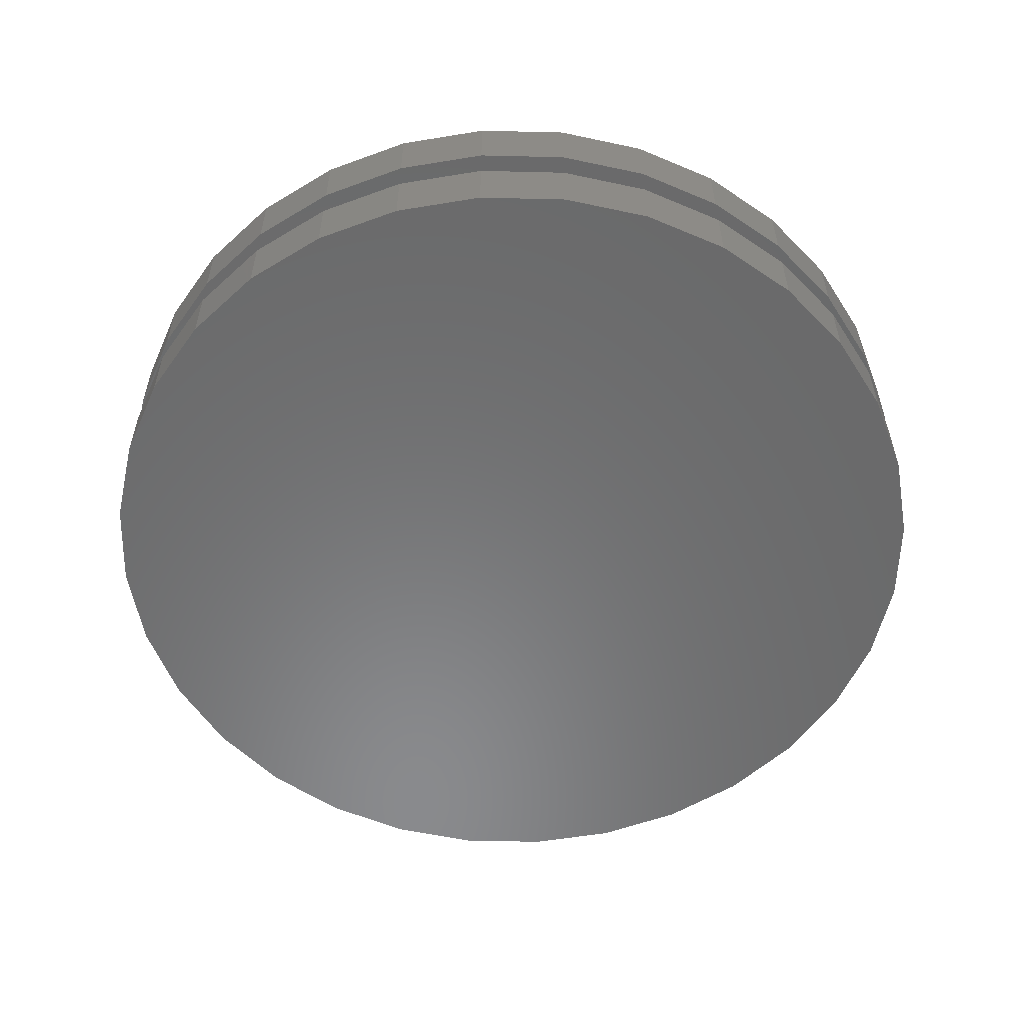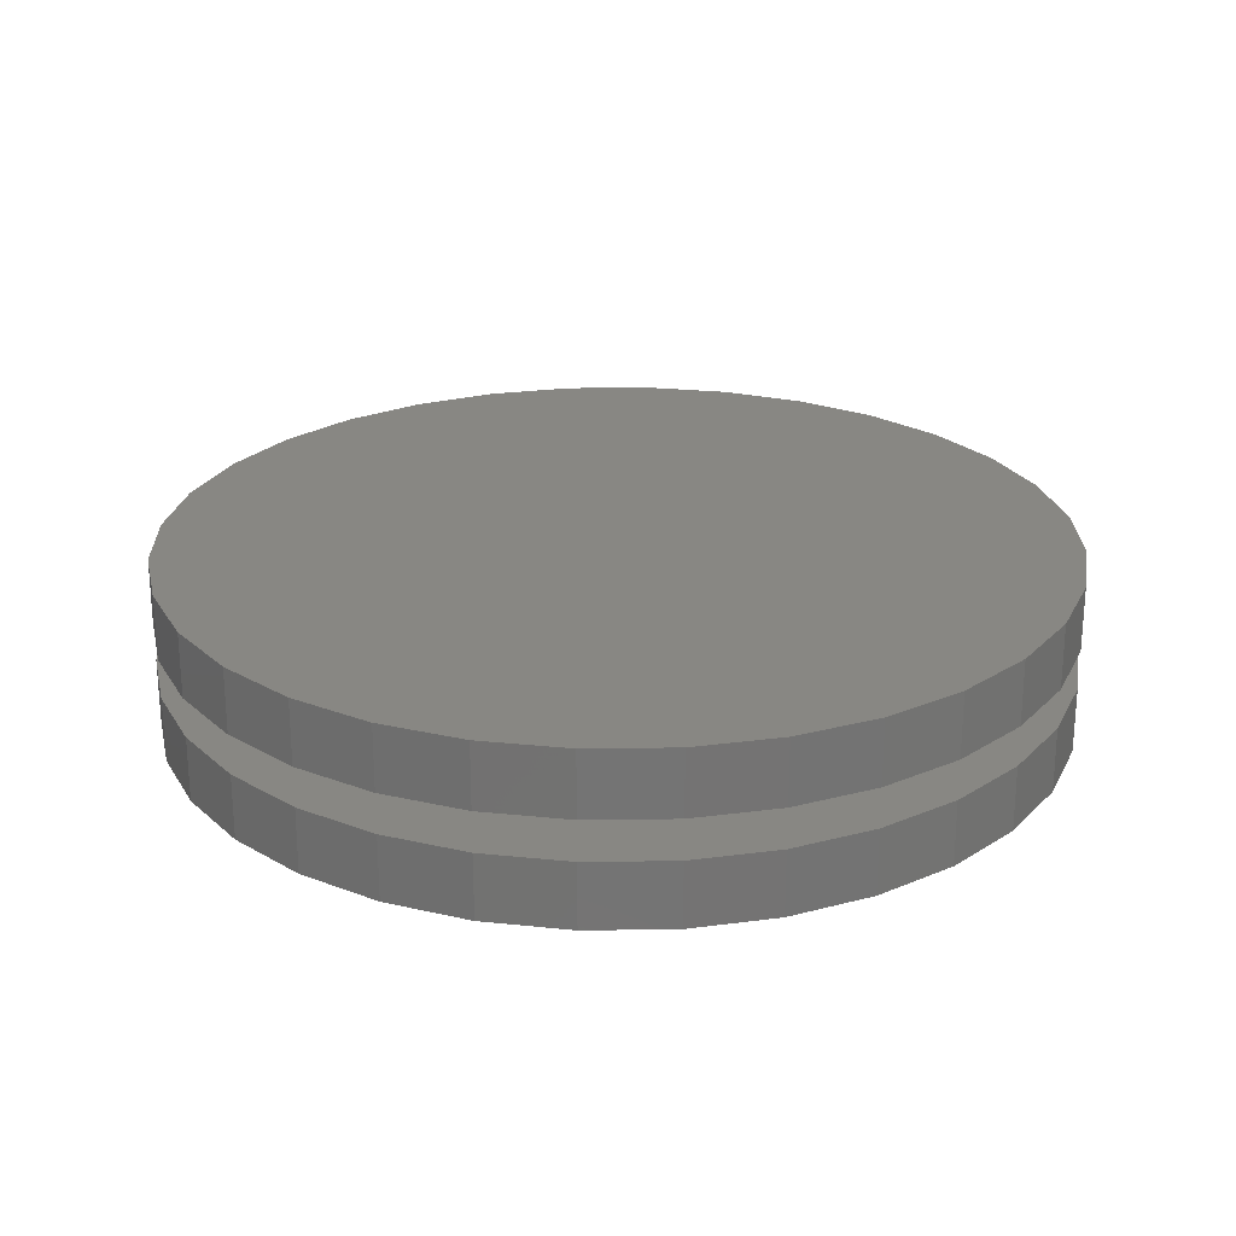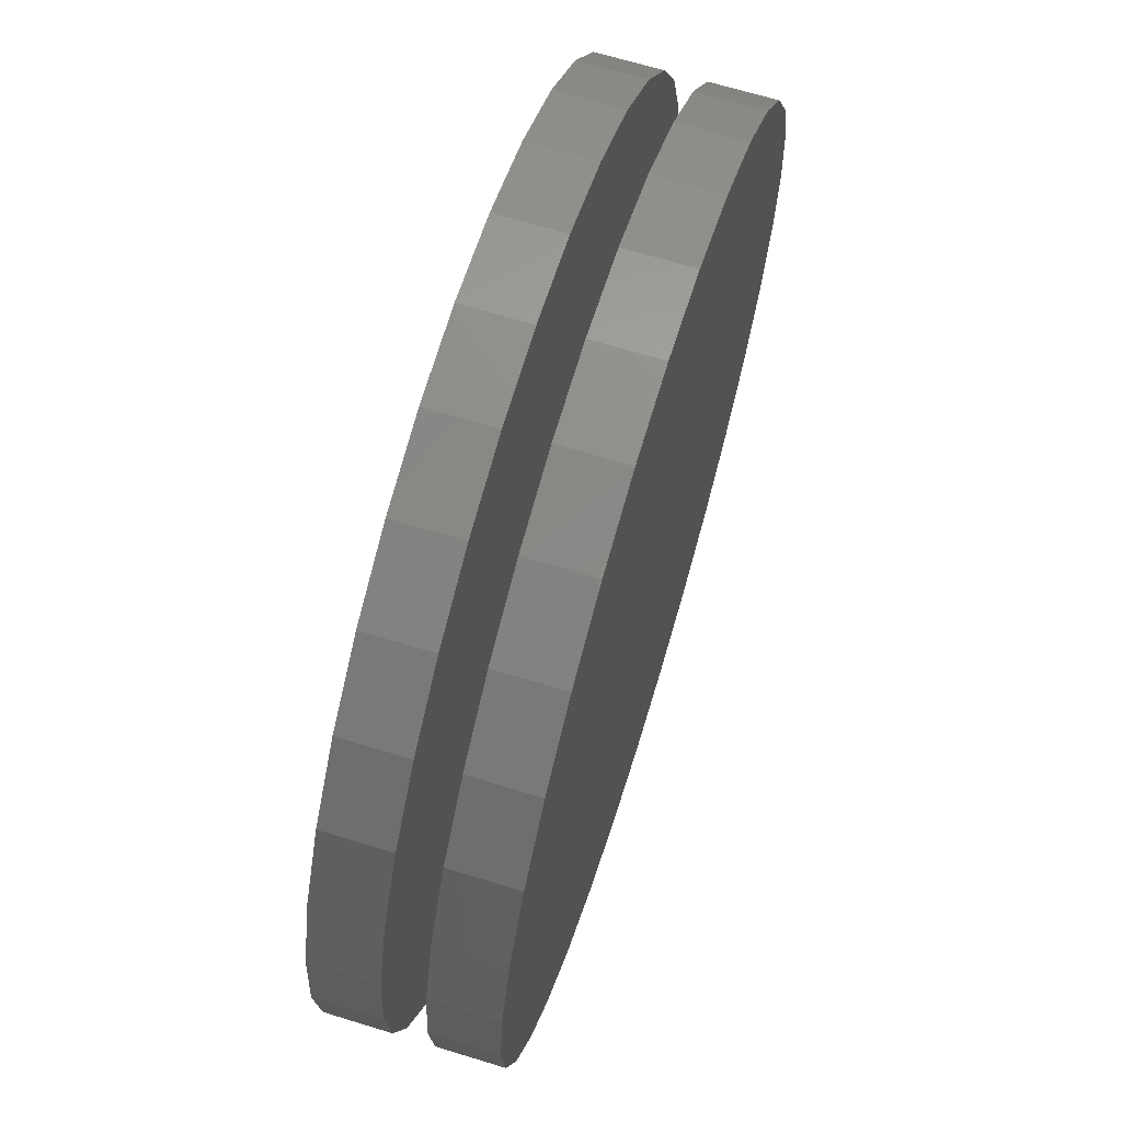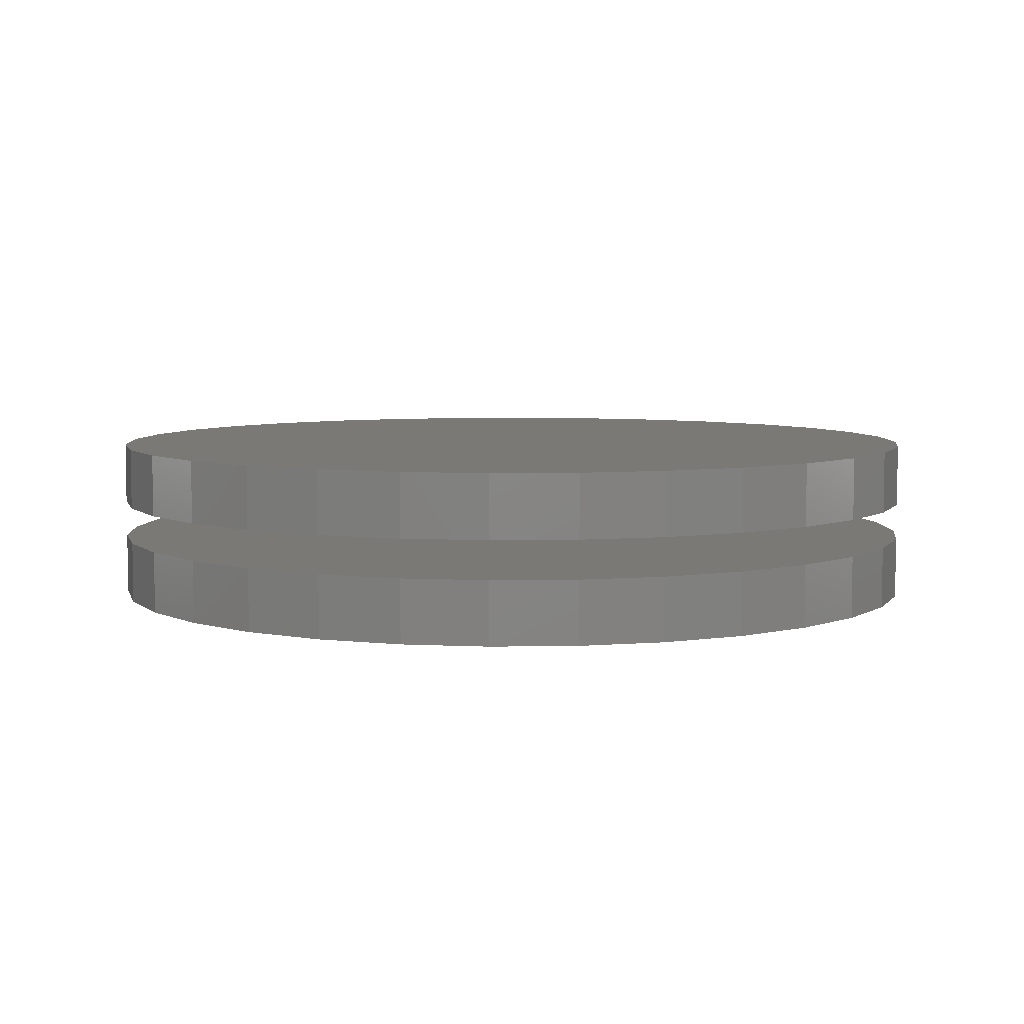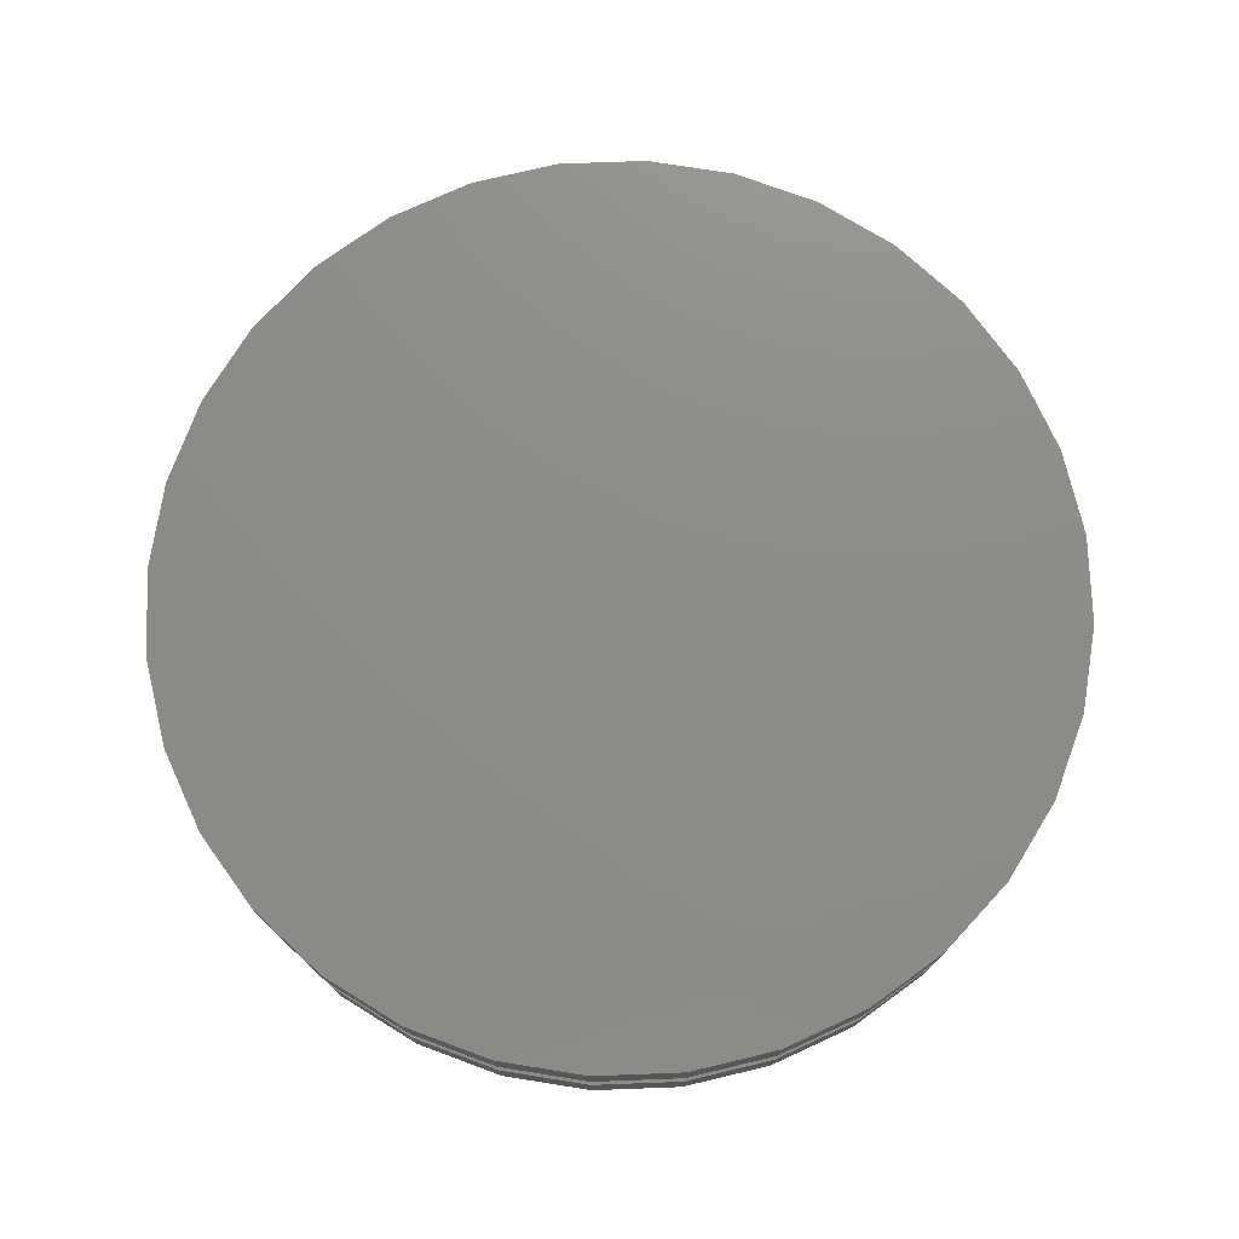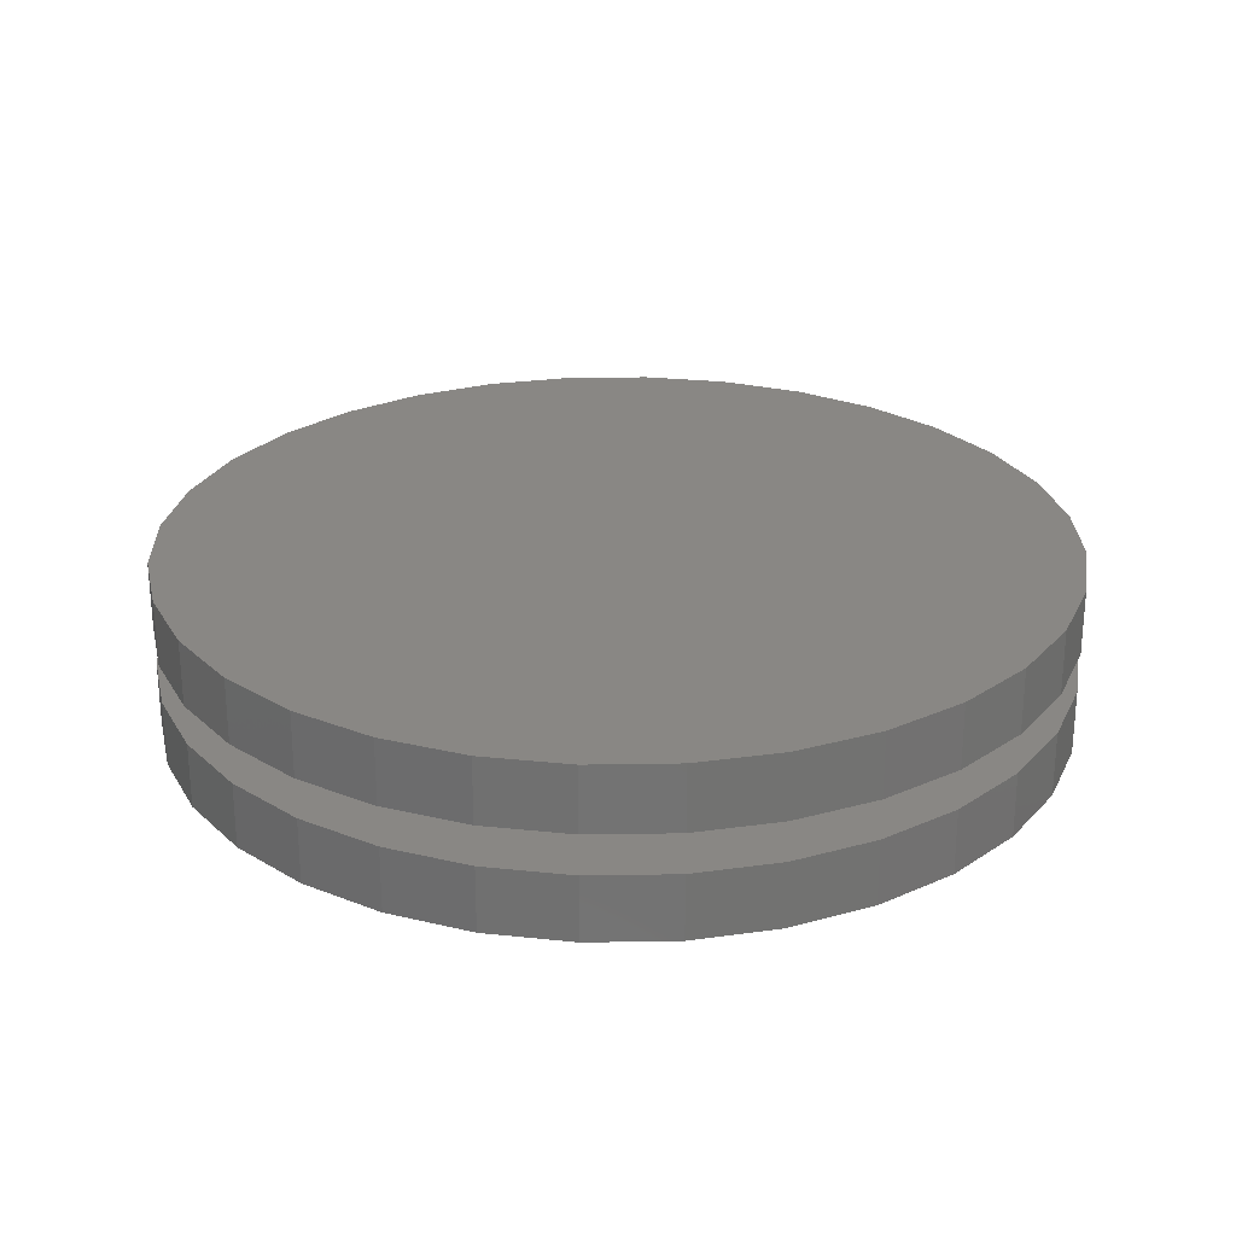
<metadata>
{"format":"stl","ext":"stl","renderer":"f3d","projection":"perspective","resolution":1024,"background":"white","views":[{"elev":-56.1,"azim":161.7,"up":"+Z"},{"elev":24.1,"azim":-85.7,"up":"+Z"},{"elev":67.2,"azim":107.1,"up":"+Y"},{"elev":6.0,"azim":-120.9,"up":"+Z"},{"elev":75.2,"azim":172.2,"up":"+Z"},{"elev":25.8,"azim":-108.4,"up":"+Z"}]}
</metadata>
<code>
# stl→obj: 128 verts, 248 faces
v -0.5289 6.574e-17 0.07812
v -0.5289 6.574e-17 0.1562
v -0.5186 0.1047 0.07812
v -0.5186 0.1047 0.1562
v -0.4881 0.2054 0.07812
v -0.4881 0.2054 0.1562
v -0.4385 0.2983 0.07812
v -0.4385 0.2983 0.1562
v -0.3717 0.3796 0.07812
v -0.3717 0.3796 0.1562
v -0.2904 0.4464 0.07812
v -0.2904 0.4464 0.1562
v -0.1975 0.496 0.07812
v -0.1975 0.496 0.1562
v -0.09684 0.5265 0.07812
v -0.09684 0.5265 0.1562
v 0.007895 0.5368 0.07812
v 0.007895 0.5368 0.1562
v 0.1126 0.5265 0.07812
v 0.1126 0.5265 0.1562
v 0.2133 0.496 0.07812
v 0.2133 0.496 0.1562
v 0.3061 0.4464 0.07812
v 0.3061 0.4464 0.1562
v 0.3875 0.3796 0.07812
v 0.3875 0.3796 0.1562
v 0.4543 0.2983 0.07812
v 0.4543 0.2983 0.1562
v 0.5039 0.2054 0.07812
v 0.5039 0.2054 0.1562
v 0.5344 0.1047 0.07812
v 0.5344 0.1047 0.1562
v 0.5447 -1.315e-16 0.07812
v 0.5447 0 0.1562
v -0.5289 6.574e-17 -0.04688
v -0.5289 6.574e-17 0.03125
v -0.5186 0.1047 -0.04688
v -0.5186 0.1047 0.03125
v -0.4881 0.2054 -0.04688
v -0.4881 0.2054 0.03125
v -0.4385 0.2983 -0.04688
v -0.4385 0.2983 0.03125
v -0.3717 0.3796 -0.04688
v -0.3717 0.3796 0.03125
v -0.2904 0.4464 -0.04688
v -0.2904 0.4464 0.03125
v -0.1975 0.496 -0.04688
v -0.1975 0.496 0.03125
v -0.09684 0.5265 -0.04688
v -0.09684 0.5265 0.03125
v 0.007895 0.5368 -0.04688
v 0.007895 0.5368 0.03125
v 0.1126 0.5265 -0.04688
v 0.1126 0.5265 0.03125
v 0.2133 0.496 -0.04688
v 0.2133 0.496 0.03125
v 0.3061 0.4464 -0.04688
v 0.3061 0.4464 0.03125
v 0.3875 0.3796 -0.04688
v 0.3875 0.3796 0.03125
v 0.4543 0.2983 -0.04688
v 0.4543 0.2983 0.03125
v 0.5039 0.2054 -0.04688
v 0.5039 0.2054 0.03125
v 0.5344 0.1047 -0.04688
v 0.5344 0.1047 0.03125
v 0.5447 -1.315e-16 -0.04688
v 0.5447 0 0.03125
v 0.5344 -0.1047 0.07812
v 0.5344 -0.1047 0.1562
v 0.5039 -0.2054 0.07812
v 0.5039 -0.2054 0.1562
v 0.4543 -0.2983 0.07812
v 0.4543 -0.2983 0.1562
v 0.3875 -0.3796 0.07812
v 0.3875 -0.3796 0.1562
v 0.3061 -0.4464 0.07812
v 0.3061 -0.4464 0.1562
v 0.2133 -0.496 0.07812
v 0.2133 -0.496 0.1562
v 0.1126 -0.5265 0.07812
v 0.1126 -0.5265 0.1562
v 0.007895 -0.5368 0.07812
v 0.007895 -0.5368 0.1562
v -0.09684 -0.5265 0.07812
v -0.09684 -0.5265 0.1562
v -0.1975 -0.496 0.07812
v -0.1975 -0.496 0.1562
v -0.2904 -0.4464 0.07812
v -0.2904 -0.4464 0.1562
v -0.3717 -0.3796 0.07812
v -0.3717 -0.3796 0.1562
v -0.4385 -0.2983 0.07812
v -0.4385 -0.2983 0.1562
v -0.4881 -0.2054 0.07812
v -0.4881 -0.2054 0.1562
v -0.5186 -0.1047 0.07812
v -0.5186 -0.1047 0.1562
v 0.5344 -0.1047 -0.04688
v 0.5344 -0.1047 0.03125
v 0.5039 -0.2054 -0.04688
v 0.5039 -0.2054 0.03125
v 0.4543 -0.2983 -0.04688
v 0.4543 -0.2983 0.03125
v 0.3875 -0.3796 -0.04688
v 0.3875 -0.3796 0.03125
v 0.3061 -0.4464 -0.04688
v 0.3061 -0.4464 0.03125
v 0.2133 -0.496 -0.04688
v 0.2133 -0.496 0.03125
v 0.1126 -0.5265 -0.04688
v 0.1126 -0.5265 0.03125
v 0.007895 -0.5368 -0.04688
v 0.007895 -0.5368 0.03125
v -0.09684 -0.5265 -0.04688
v -0.09684 -0.5265 0.03125
v -0.1975 -0.496 -0.04688
v -0.1975 -0.496 0.03125
v -0.2904 -0.4464 -0.04688
v -0.2904 -0.4464 0.03125
v -0.3717 -0.3796 -0.04688
v -0.3717 -0.3796 0.03125
v -0.4385 -0.2983 -0.04688
v -0.4385 -0.2983 0.03125
v -0.4881 -0.2054 -0.04688
v -0.4881 -0.2054 0.03125
v -0.5186 -0.1047 -0.04688
v -0.5186 -0.1047 0.03125
f 1 2 3
f 3 2 4
f 3 4 5
f 5 4 6
f 5 6 7
f 7 6 8
f 7 8 9
f 9 8 10
f 9 10 11
f 11 10 12
f 11 12 13
f 13 12 14
f 13 14 15
f 15 14 16
f 15 16 17
f 17 16 18
f 17 18 19
f 19 18 20
f 19 20 21
f 21 20 22
f 21 22 23
f 23 22 24
f 23 24 25
f 25 24 26
f 25 26 27
f 27 26 28
f 27 28 29
f 29 28 30
f 29 30 31
f 31 30 32
f 31 32 33
f 33 32 34
f 35 36 37
f 37 36 38
f 37 38 39
f 39 38 40
f 39 40 41
f 41 40 42
f 41 42 43
f 43 42 44
f 43 44 45
f 45 44 46
f 45 46 47
f 47 46 48
f 47 48 49
f 49 48 50
f 49 50 51
f 51 50 52
f 51 52 53
f 53 52 54
f 53 54 55
f 55 54 56
f 55 56 57
f 57 56 58
f 57 58 59
f 59 58 60
f 59 60 61
f 61 60 62
f 61 62 63
f 63 62 64
f 63 64 65
f 65 64 66
f 65 66 67
f 67 66 68
f 33 34 69
f 69 34 70
f 69 70 71
f 71 70 72
f 71 72 73
f 73 72 74
f 73 74 75
f 75 74 76
f 75 76 77
f 77 76 78
f 77 78 79
f 79 78 80
f 79 80 81
f 81 80 82
f 81 82 83
f 83 82 84
f 83 84 85
f 85 84 86
f 85 86 87
f 87 86 88
f 87 88 89
f 89 88 90
f 89 90 91
f 91 90 92
f 91 92 93
f 93 92 94
f 93 94 95
f 95 94 96
f 95 96 97
f 97 96 98
f 97 98 1
f 1 98 2
f 67 68 99
f 99 68 100
f 99 100 101
f 101 100 102
f 101 102 103
f 103 102 104
f 103 104 105
f 105 104 106
f 105 106 107
f 107 106 108
f 107 108 109
f 109 108 110
f 109 110 111
f 111 110 112
f 111 112 113
f 113 112 114
f 113 114 115
f 115 114 116
f 115 116 117
f 117 116 118
f 117 118 119
f 119 118 120
f 119 120 121
f 121 120 122
f 121 122 123
f 123 122 124
f 123 124 125
f 125 124 126
f 125 126 127
f 127 126 128
f 127 128 35
f 35 128 36
f 50 54 52
f 54 50 56
f 56 50 48
f 56 48 58
f 58 48 46
f 58 46 60
f 60 46 44
f 60 44 62
f 62 44 42
f 62 42 64
f 64 42 40
f 64 40 66
f 66 40 38
f 66 38 68
f 68 38 36
f 68 36 100
f 100 36 128
f 100 128 102
f 102 128 126
f 102 126 104
f 104 126 124
f 104 124 106
f 106 124 122
f 106 122 108
f 108 122 120
f 108 120 110
f 110 120 118
f 110 118 112
f 112 118 116
f 112 116 114
f 17 19 15
f 83 85 81
f 81 85 87
f 81 87 79
f 79 87 89
f 79 89 77
f 77 89 91
f 77 91 75
f 75 91 93
f 75 93 73
f 73 93 95
f 73 95 71
f 71 95 97
f 71 97 69
f 69 97 1
f 69 1 33
f 33 1 3
f 33 3 31
f 31 3 5
f 31 5 29
f 29 5 7
f 29 7 27
f 27 7 9
f 27 9 25
f 25 9 11
f 25 11 23
f 23 11 13
f 23 13 21
f 21 13 15
f 21 15 19
f 51 53 49
f 113 115 111
f 111 115 117
f 111 117 109
f 109 117 119
f 109 119 107
f 107 119 121
f 107 121 105
f 105 121 123
f 105 123 103
f 103 123 125
f 103 125 101
f 101 125 127
f 101 127 99
f 99 127 35
f 99 35 67
f 67 35 37
f 67 37 65
f 65 37 39
f 65 39 63
f 63 39 41
f 63 41 61
f 61 41 43
f 61 43 59
f 59 43 45
f 59 45 57
f 57 45 47
f 57 47 55
f 55 47 49
f 55 49 53
f 16 20 18
f 20 16 22
f 22 16 14
f 22 14 24
f 24 14 12
f 24 12 26
f 26 12 10
f 26 10 28
f 28 10 8
f 28 8 30
f 30 8 6
f 30 6 32
f 32 6 4
f 32 4 34
f 34 4 2
f 34 2 70
f 70 2 98
f 70 98 72
f 72 98 96
f 72 96 74
f 74 96 94
f 74 94 76
f 76 94 92
f 76 92 78
f 78 92 90
f 78 90 80
f 80 90 88
f 80 88 82
f 82 88 86
f 82 86 84

</code>
